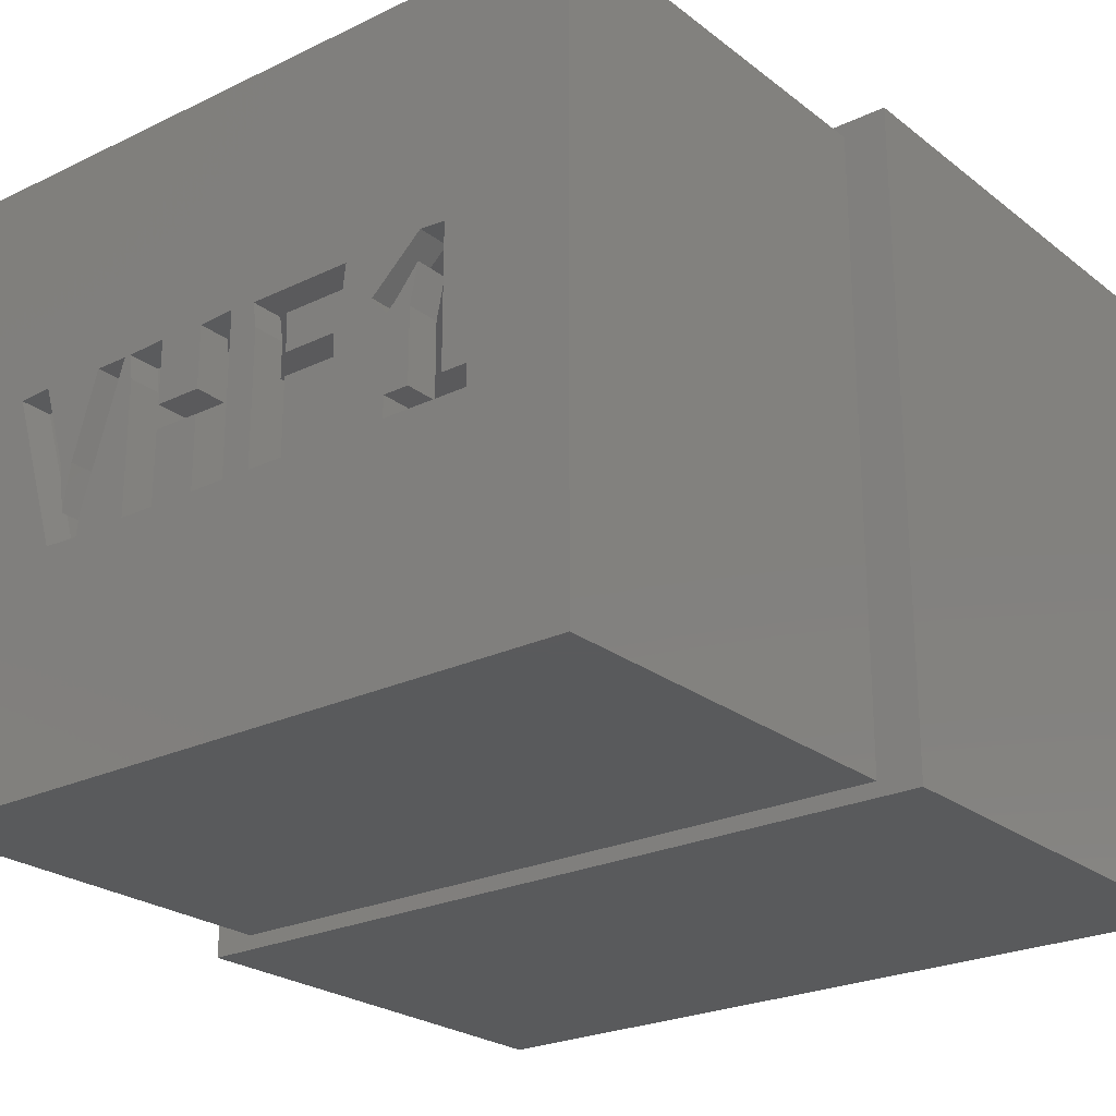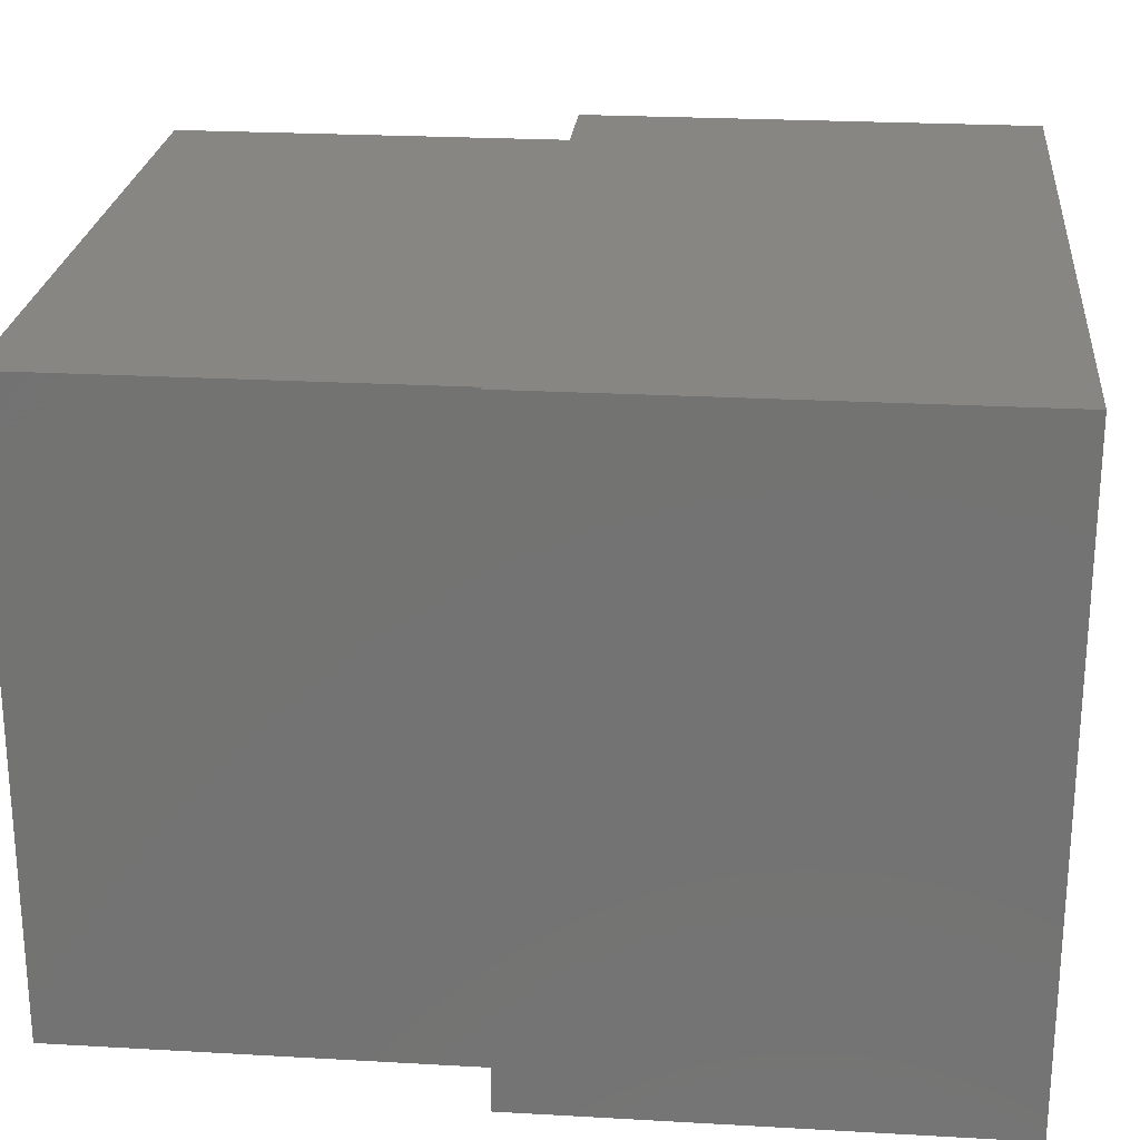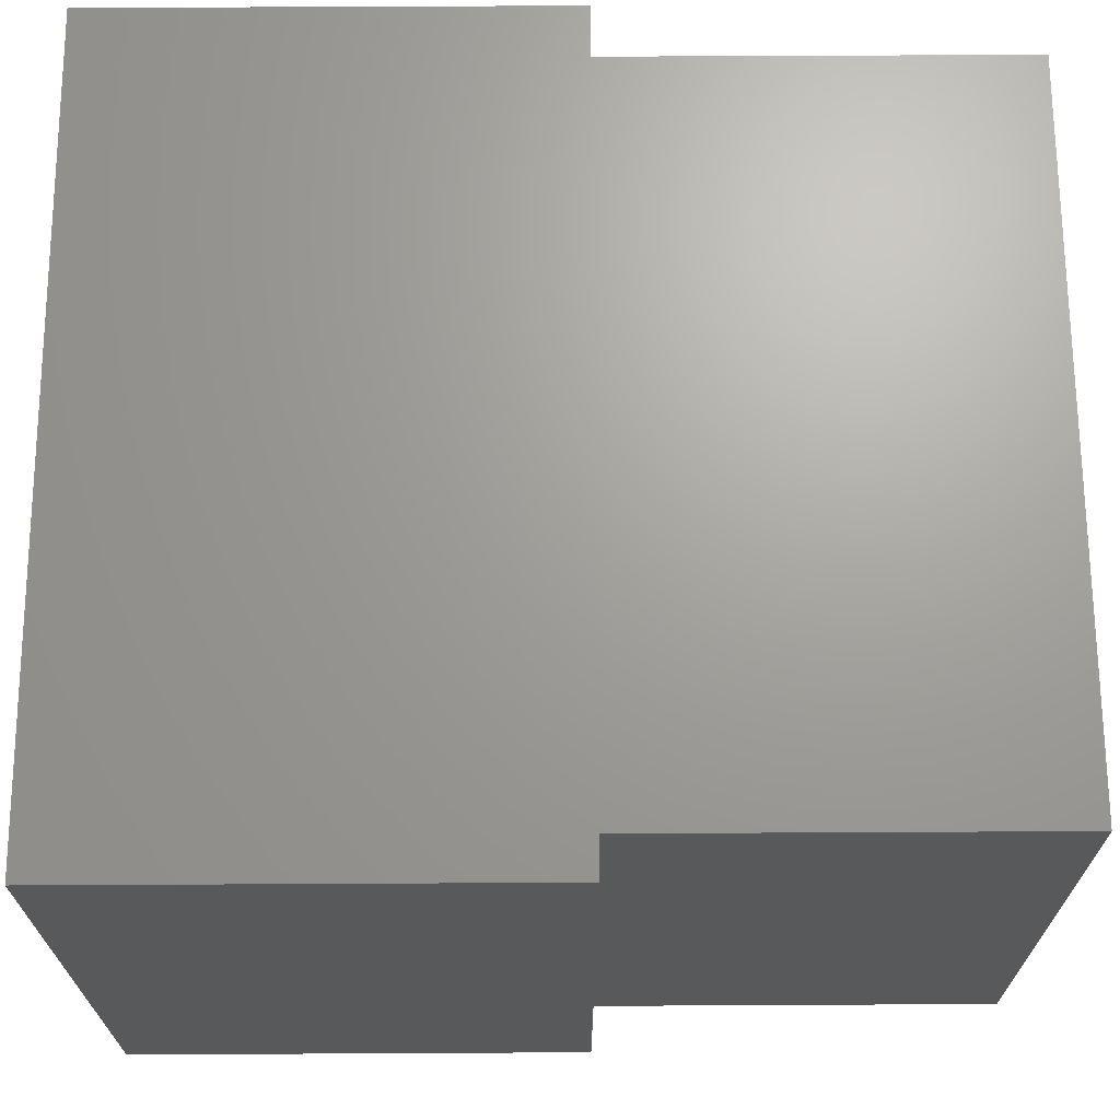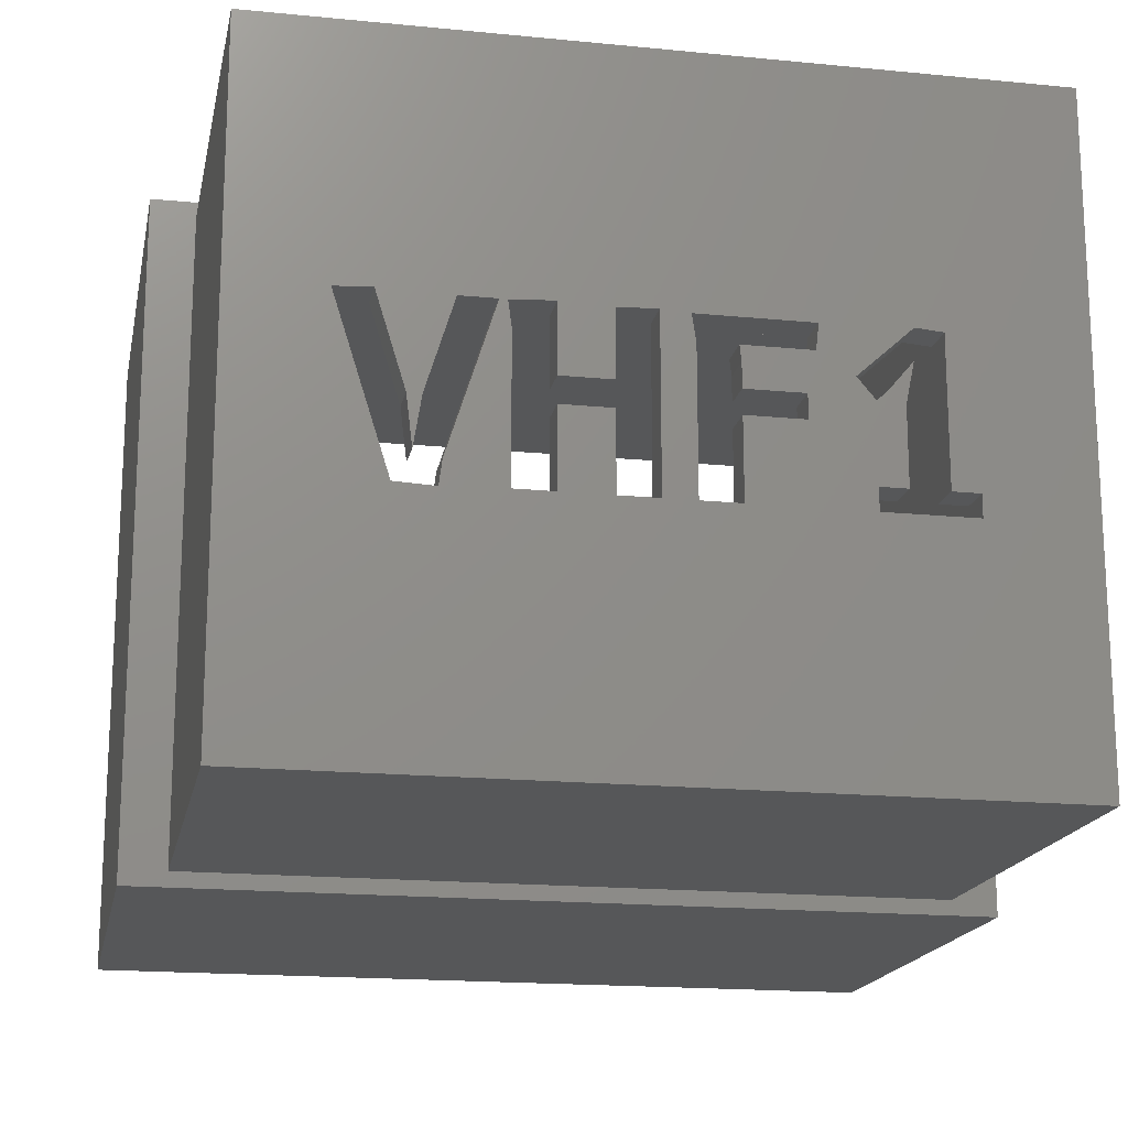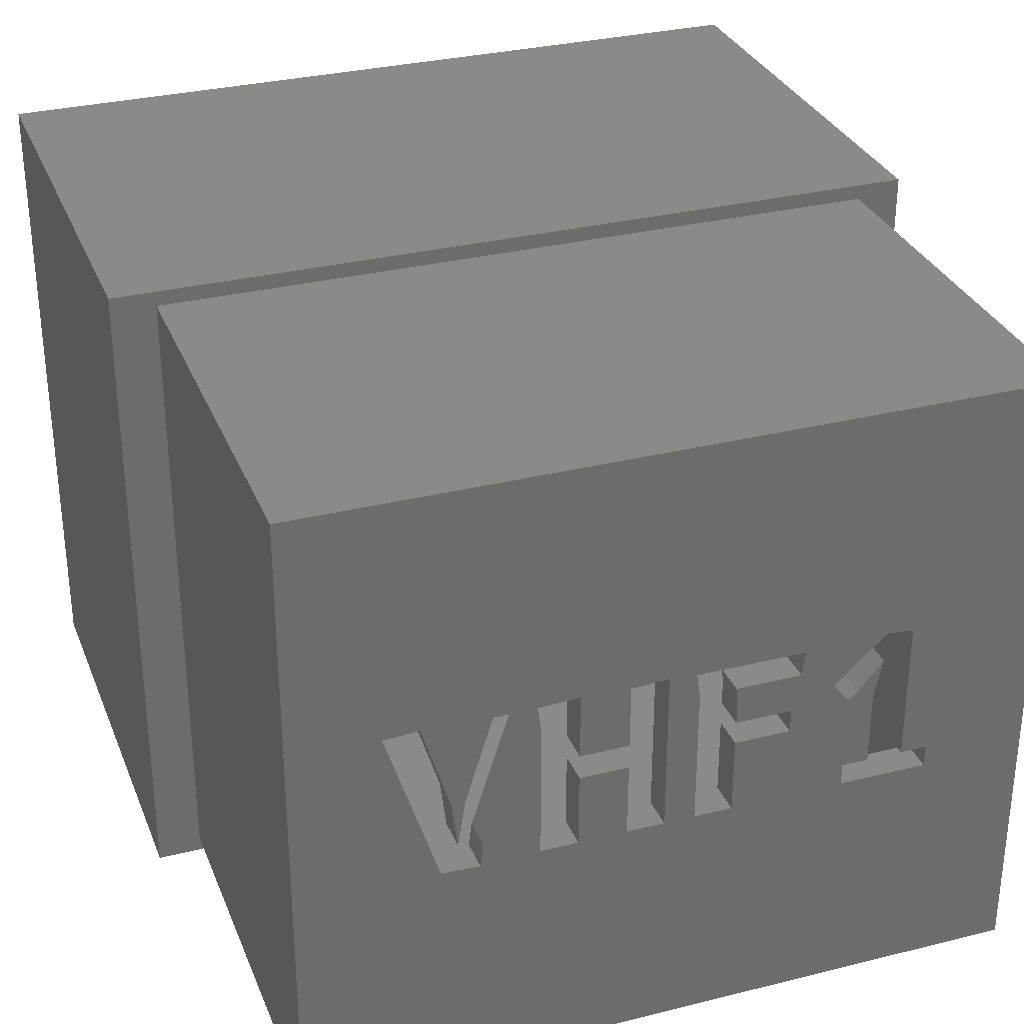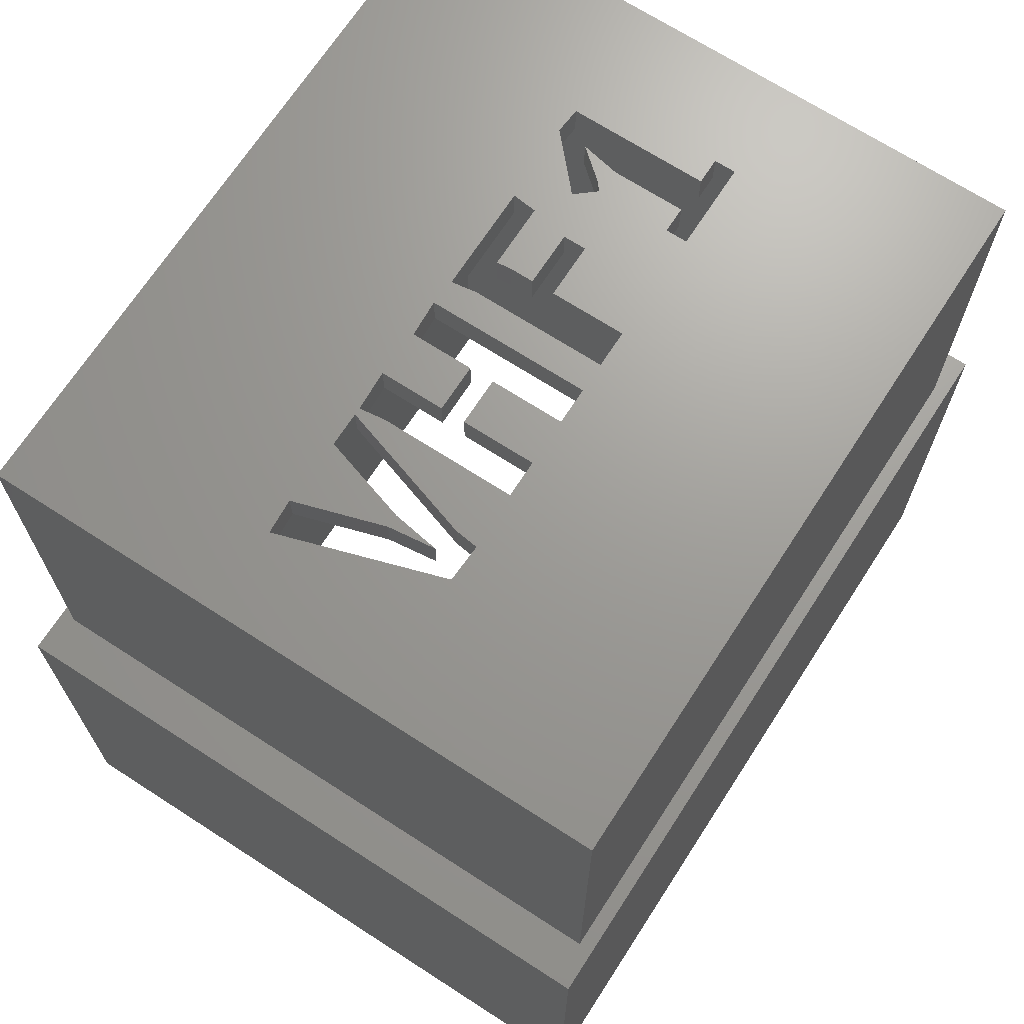
<metadata>
{"format":"stl","ext":"stl","renderer":"f3d","projection":"perspective","resolution":1024,"background":"white","views":[{"elev":-24.2,"azim":38.5,"up":"+Y"},{"elev":24.0,"azim":95.4,"up":"+Y"},{"elev":68.3,"azim":-90.3,"up":"+Y"},{"elev":-17.4,"azim":-11.1,"up":"+Y"},{"elev":31.3,"azim":-19.5,"up":"+Y"},{"elev":69.1,"azim":-57.1,"up":"+Z"}]}
</metadata>
<code>
# stl→obj: 172 verts, 356 faces
v -147.1 6.717 16
v -147.1 -4.483 8
v -147.1 -4.483 16
v -147.1 6.717 8
v -133.3 6.717 8
v -133.3 -4.483 16
v -133.3 -4.483 8
v -133.3 6.717 16
v -134 6.467 16
v -134 -4.233 23
v -134 -4.233 16
v -134 6.467 23
v -146.3 6.467 23
v -146.3 -4.233 16
v -146.3 -4.233 23
v -146.3 6.467 16
v -145.6 5.717 8
v -134.8 5.717 8
v -134.8 -3.483 8
v -145.6 -3.483 8
v -140.9 0.9833 23
v -141.7 0.9833 23
v -140.9 -0.2655 23
v -142.3 2.025 23
v -142.4 2.454 23
v -142.3 -0.2655 23
v -138.2 1.396 23
v -139.1 1.792 23
v -139.1 1.396 23
v -135.7 0.09727 23
v -136.2 2.455 23
v -136.2 0.09727 23
v -144 -0.2648 23
v -144.8 2.454 23
v -143.3 -0.2956 23
v -143.3 0.09777 23
v -142.5 2.456 23
v -141.7 -0.2655 23
v -140.3 -0.2655 23
v -139.8 -0.2655 23
v -140.3 2.491 23
v -139.8 2.455 23
v -139.1 -0.2655 23
v -139.1 1.01 23
v -137.2 -0.2655 23
v -138.2 1.01 23
v -138.1 2.042 23
v -138 2.455 23
v -137.5 1.699 23
v -135.7 -0.2655 23
v -144.2 2.491 23
v -143.1 2.456 23
v -143.8 1.004 23
v -143.6 1.005 23
v -143.7 0.2065 23
v -141.7 2.491 23
v -140.9 2.454 23
v -141.7 1.396 23
v -140.9 1.396 23
v -136.6 2.491 23
v -137.2 0.09727 23
v -137.2 1.363 23
v -136.8 0.09727 23
v -137.1 1.498 23
v -136.8 1.331 23
v -136.6 1.989 23
v -139.2 2.042 23
v -139.8 2.025 23
v -134.8 5.717 13
v -134.8 -3.483 13
v -145.6 -3.483 13
v -145.6 5.717 13
v -134.8 5.717 22.44
v -134.8 -3.483 22.44
v -145.6 -3.483 22.44
v -145.6 5.717 22.44
v -140.9 0.9833 22.44
v -141.7 -0.2655 22.44
v -141.7 0.9833 22.44
v -138.2 1.01 22.44
v -139.1 -0.2655 22.44
v -139.1 1.01 22.44
v -138.1 2.042 22.44
v -139.1 1.792 22.44
v -139.2 2.042 22.44
v -139.1 1.396 22.44
v -138.2 1.396 22.44
v -137.2 1.363 22.44
v -137.2 0.09727 22.44
v -137.5 1.699 22.44
v -136.8 0.09727 22.44
v -137.1 1.498 22.44
v -136.8 1.331 22.44
v -136.6 1.989 22.44
v -144.8 2.454 22.44
v -144.2 2.491 22.44
v -143.1 2.456 22.44
v -143.8 1.004 22.44
v -143.6 1.005 22.44
v -143.7 0.2065 22.44
v -142.5 2.456 22.44
v -142.4 2.454 22.44
v -141.7 2.491 22.44
v -140.9 2.454 22.44
v -141.7 1.396 22.44
v -140.3 2.491 22.44
v -139.8 2.455 22.44
v -140.3 -0.2655 22.44
v -138 2.455 22.44
v -136.6 2.491 22.44
v -136.2 2.455 22.44
v -136.2 0.09727 22.44
v -135.7 0.09727 22.44
v -135.7 -0.2655 22.44
v -144 -0.2648 22.44
v -143.3 -0.2956 22.44
v -143.3 0.09777 22.44
v -142.3 -0.2655 22.44
v -142.3 2.025 22.44
v -140.9 -0.2655 22.44
v -139.8 -0.2655 22.44
v -139.8 2.025 22.44
v -137.2 -0.2655 22.44
v -140.9 1.396 22.44
v -135.7 0.09727 22.86
v -136.2 0.09727 22.86
v -136.2 2.455 22.86
v -135.7 -0.2655 22.86
v -136.8 1.331 22.86
v -136.6 1.989 22.86
v -137.1 1.498 22.86
v -137.2 1.363 22.86
v -137.5 1.699 22.86
v -136.6 2.491 22.86
v -137.2 -0.2655 22.86
v -137.2 0.09727 22.86
v -136.8 0.09727 22.86
v -143.3 0.09777 22.86
v -142.5 2.456 22.86
v -143.3 -0.2956 22.86
v -144 -0.2648 22.86
v -144.8 2.454 22.86
v -144.2 2.491 22.86
v -143.8 1.004 22.86
v -143.7 0.2065 22.86
v -143.6 1.005 22.86
v -143.1 2.456 22.86
v -140.9 -0.2655 22.86
v -140.9 0.9833 22.86
v -141.7 0.9833 22.86
v -141.7 -0.2655 22.86
v -142.3 -0.2655 22.86
v -142.3 2.025 22.86
v -142.4 2.454 22.86
v -141.7 2.491 22.86
v -141.7 1.396 22.86
v -140.9 1.396 22.86
v -140.9 2.454 22.86
v -140.3 2.491 22.86
v -140.3 -0.2655 22.86
v -139.8 -0.2655 22.86
v -139.1 -0.2655 22.86
v -139.8 2.025 22.86
v -139.8 2.455 22.86
v -138 2.455 22.86
v -138.1 2.042 22.86
v -139.2 2.042 22.86
v -139.1 1.792 22.86
v -139.1 1.396 22.86
v -138.2 1.396 22.86
v -138.2 1.01 22.86
v -139.1 1.01 22.86
f 1 2 3
f 2 1 4
f 5 6 7
f 6 5 8
f 9 10 11
f 10 9 12
f 13 14 15
f 14 13 16
f 6 2 7
f 2 6 3
f 4 17 2
f 17 4 5
f 17 5 18
f 18 5 19
f 2 20 7
f 20 2 17
f 7 20 19
f 7 19 5
f 21 22 23
f 24 25 26
f 27 28 29
f 30 31 32
f 15 33 13
f 33 15 10
f 13 33 34
f 33 10 35
f 35 10 36
f 36 10 26
f 36 26 37
f 37 26 25
f 26 10 38
f 38 10 23
f 38 23 22
f 23 10 39
f 39 10 40
f 39 40 41
f 41 40 42
f 40 10 43
f 43 10 44
f 44 10 45
f 44 45 46
f 46 45 27
f 27 45 47
f 47 45 48
f 48 45 49
f 45 10 50
f 50 10 30
f 34 12 13
f 12 34 51
f 12 51 52
f 52 51 53
f 52 53 54
f 54 53 55
f 12 52 37
f 12 37 25
f 12 25 56
f 12 56 57
f 57 56 58
f 57 58 59
f 12 57 41
f 12 41 42
f 12 42 48
f 12 48 49
f 12 49 60
f 12 60 31
f 12 31 30
f 12 30 10
f 49 61 62
f 61 49 45
f 62 61 63
f 62 63 64
f 64 63 65
f 64 65 66
f 28 47 67
f 47 28 27
f 68 42 40
f 1 5 4
f 5 1 8
f 69 19 70
f 19 69 18
f 71 19 20
f 19 71 70
f 17 71 20
f 71 17 72
f 69 17 18
f 17 69 72
f 10 14 11
f 14 10 15
f 3 14 1
f 14 3 6
f 14 6 11
f 11 6 9
f 1 16 8
f 16 1 14
f 8 16 9
f 8 9 6
f 13 9 16
f 9 13 12
f 73 70 74
f 70 73 69
f 72 75 71
f 75 72 76
f 77 78 79
f 80 81 82
f 83 84 85
f 84 83 86
f 86 83 87
f 87 83 80
f 88 89 90
f 89 88 91
f 91 88 92
f 91 92 93
f 93 92 94
f 76 95 75
f 95 76 73
f 95 73 96
f 96 73 97
f 96 97 98
f 98 97 99
f 98 99 100
f 97 73 101
f 101 73 102
f 102 73 103
f 103 73 104
f 103 104 105
f 104 73 106
f 106 73 107
f 106 107 108
f 107 73 109
f 109 73 90
f 90 73 110
f 110 73 111
f 111 73 112
f 112 73 113
f 113 73 114
f 75 115 74
f 115 75 95
f 74 115 116
f 74 116 117
f 74 117 118
f 118 117 101
f 118 101 102
f 118 102 119
f 74 118 78
f 74 78 120
f 120 78 77
f 74 120 108
f 74 108 121
f 121 108 107
f 121 107 122
f 74 121 81
f 74 81 123
f 123 81 80
f 123 80 83
f 123 83 109
f 123 109 90
f 123 90 89
f 74 123 114
f 74 114 73
f 124 105 104
f 75 70 71
f 70 75 74
f 73 72 69
f 72 73 76
f 125 112 113
f 112 125 126
f 127 112 126
f 112 127 111
f 125 114 128
f 114 125 113
f 94 129 93
f 129 94 130
f 131 94 92
f 94 131 130
f 132 92 88
f 92 132 131
f 90 132 88
f 132 90 133
f 134 90 110
f 90 134 133
f 127 110 111
f 110 127 134
f 135 114 123
f 114 135 128
f 89 135 123
f 135 89 136
f 137 89 91
f 89 137 136
f 93 137 91
f 137 93 129
f 138 101 117
f 101 138 139
f 140 117 116
f 117 140 138
f 141 116 115
f 116 141 140
f 115 142 141
f 142 115 95
f 143 95 96
f 95 143 142
f 144 96 98
f 96 144 143
f 144 100 145
f 100 144 98
f 100 146 145
f 146 100 99
f 97 146 99
f 146 97 147
f 139 97 101
f 97 139 147
f 77 148 120
f 148 77 149
f 150 77 79
f 77 150 149
f 150 78 151
f 78 150 79
f 152 78 118
f 78 152 151
f 119 152 118
f 152 119 153
f 102 153 119
f 153 102 154
f 155 102 103
f 102 155 154
f 155 105 156
f 105 155 103
f 157 105 124
f 105 157 156
f 104 157 124
f 157 104 158
f 159 104 106
f 104 159 158
f 159 108 160
f 108 159 106
f 148 108 120
f 108 148 160
f 161 81 121
f 81 161 162
f 122 161 121
f 161 122 163
f 107 163 122
f 163 107 164
f 165 107 109
f 107 165 164
f 165 83 166
f 83 165 109
f 167 83 85
f 83 167 166
f 167 84 168
f 84 167 85
f 168 86 169
f 86 168 84
f 170 86 87
f 86 170 169
f 170 80 171
f 80 170 87
f 172 80 82
f 80 172 171
f 172 81 162
f 81 172 82
f 62 131 132
f 131 62 64
f 66 131 64
f 131 66 130
f 132 49 62
f 49 132 133
f 129 66 65
f 66 129 130
f 60 133 134
f 133 60 49
f 31 134 127
f 134 31 60
f 31 126 32
f 126 31 127
f 30 126 125
f 126 30 32
f 30 128 50
f 128 30 125
f 45 128 135
f 128 45 50
f 136 45 135
f 45 136 61
f 63 136 137
f 136 63 61
f 137 65 63
f 65 137 129
f 37 138 36
f 138 37 139
f 36 140 35
f 140 36 138
f 33 140 141
f 140 33 35
f 141 34 33
f 34 141 142
f 51 142 143
f 142 51 34
f 51 144 53
f 144 51 143
f 53 145 55
f 145 53 144
f 145 54 55
f 54 145 146
f 146 52 54
f 52 146 147
f 37 147 139
f 147 37 52
f 40 162 161
f 162 40 43
f 163 40 161
f 40 163 68
f 163 42 68
f 42 163 164
f 48 164 165
f 164 48 42
f 48 166 47
f 166 48 165
f 67 166 167
f 166 67 47
f 67 168 28
f 168 67 167
f 28 169 29
f 169 28 168
f 27 169 170
f 169 27 29
f 27 171 46
f 171 27 170
f 44 171 172
f 171 44 46
f 44 162 43
f 162 44 172
f 149 23 148
f 23 149 21
f 22 149 150
f 149 22 21
f 22 151 38
f 151 22 150
f 26 151 152
f 151 26 38
f 153 26 152
f 26 153 24
f 153 25 24
f 25 153 154
f 56 154 155
f 154 56 25
f 56 156 58
f 156 56 155
f 59 156 157
f 156 59 58
f 158 59 157
f 59 158 57
f 41 158 159
f 158 41 57
f 41 160 39
f 160 41 159
f 23 160 148
f 160 23 39

</code>
